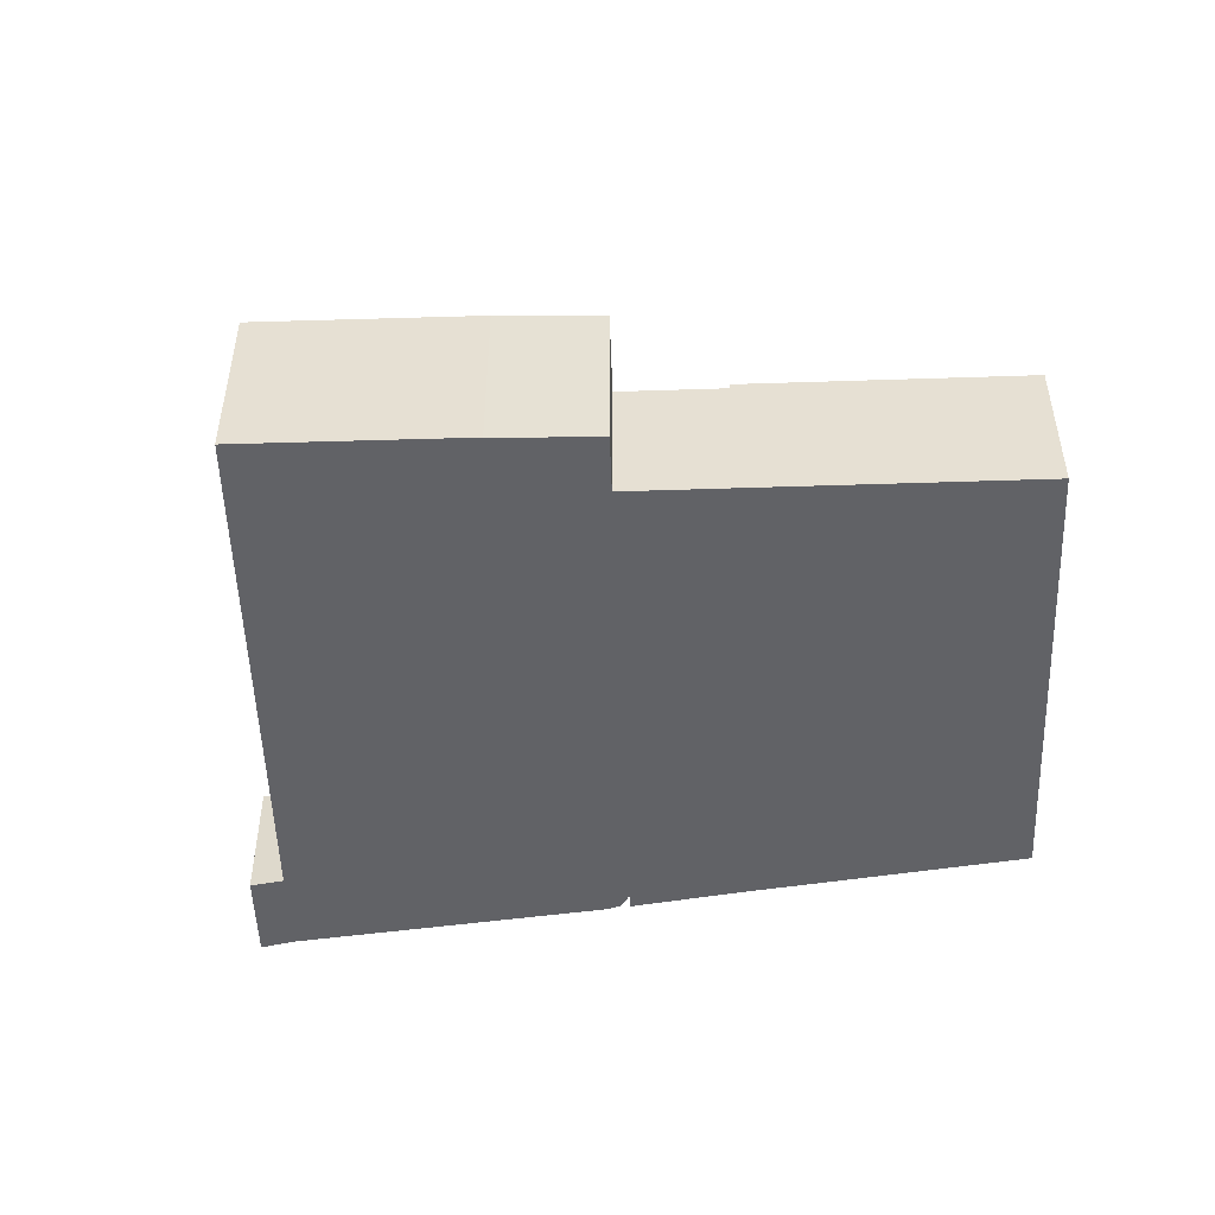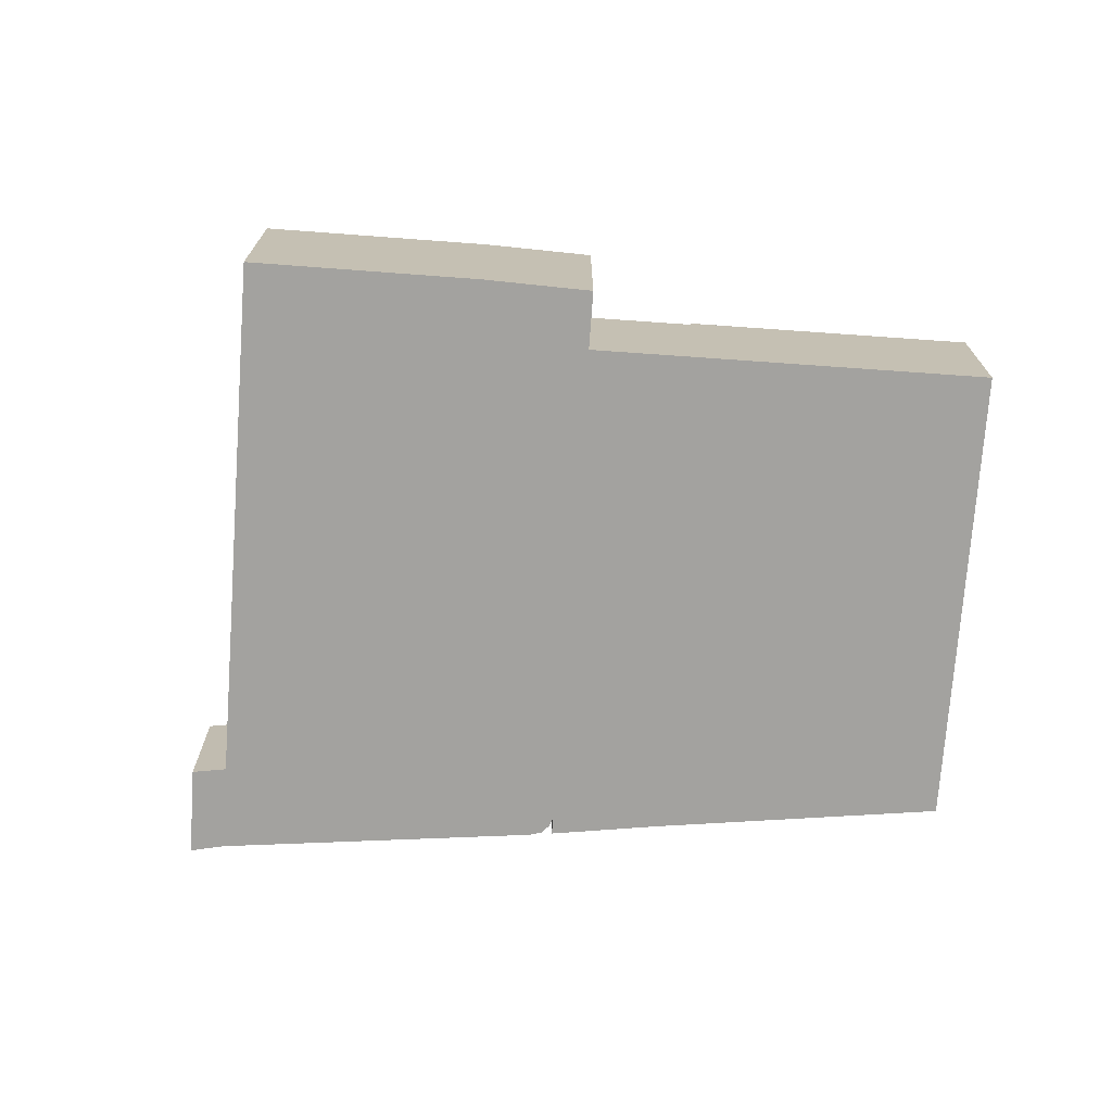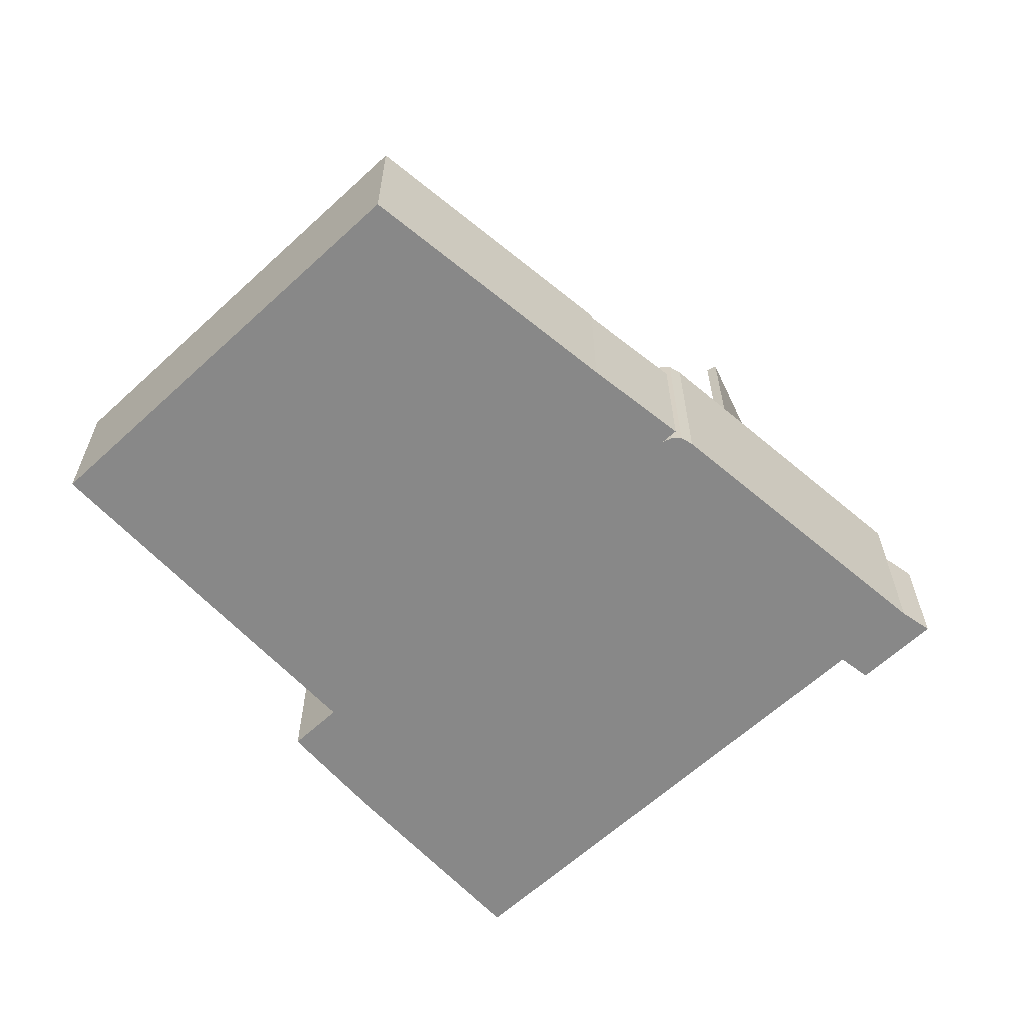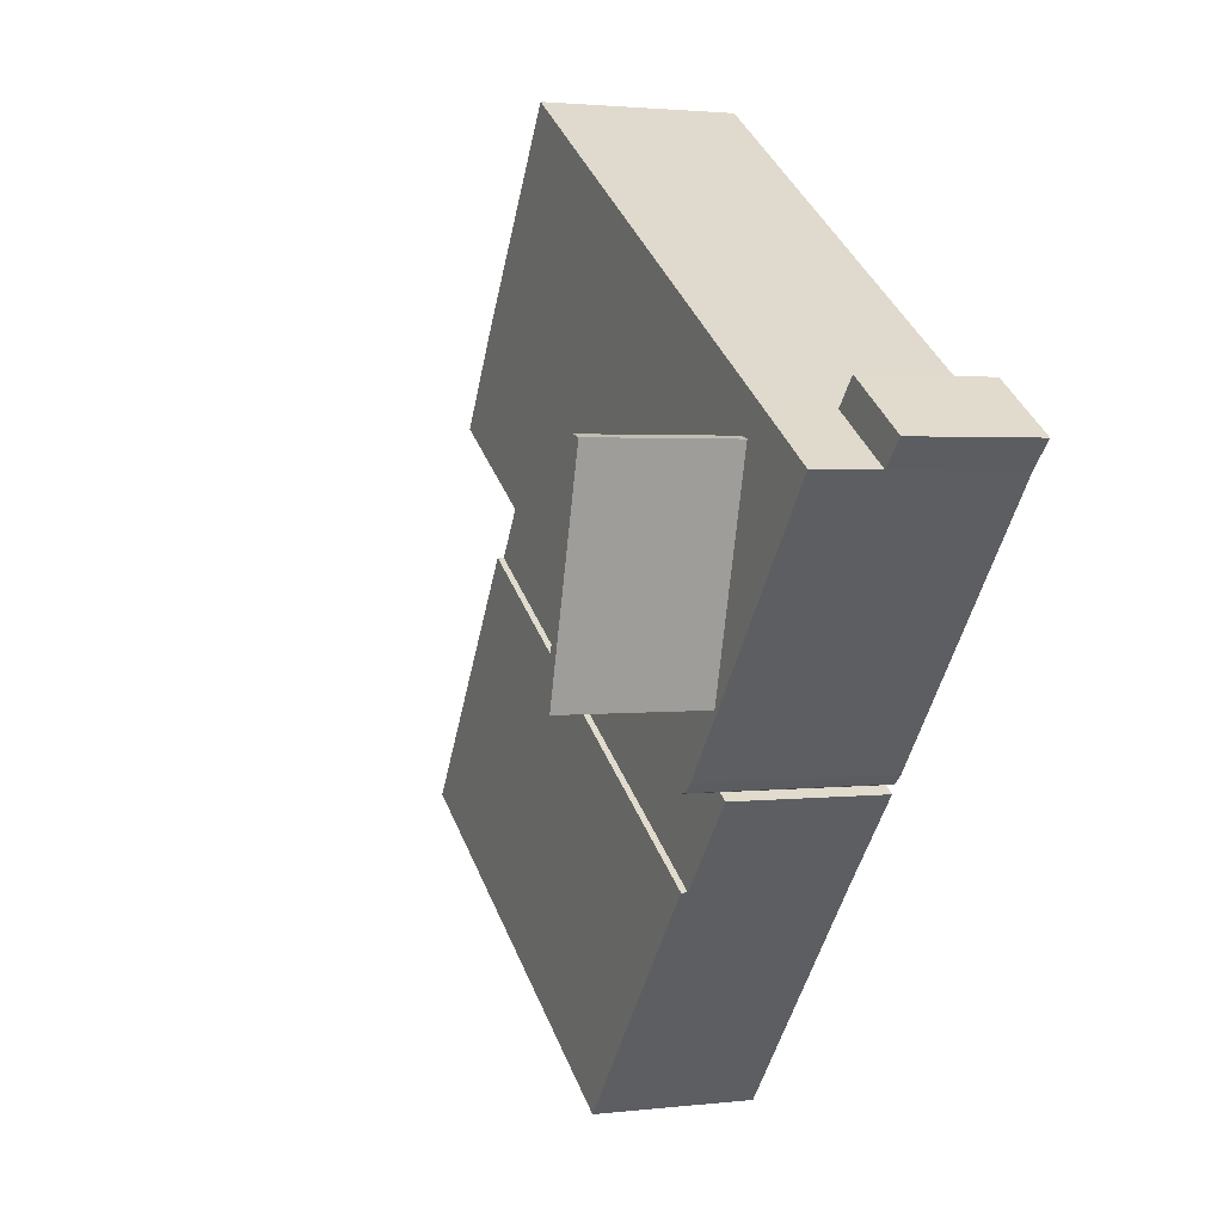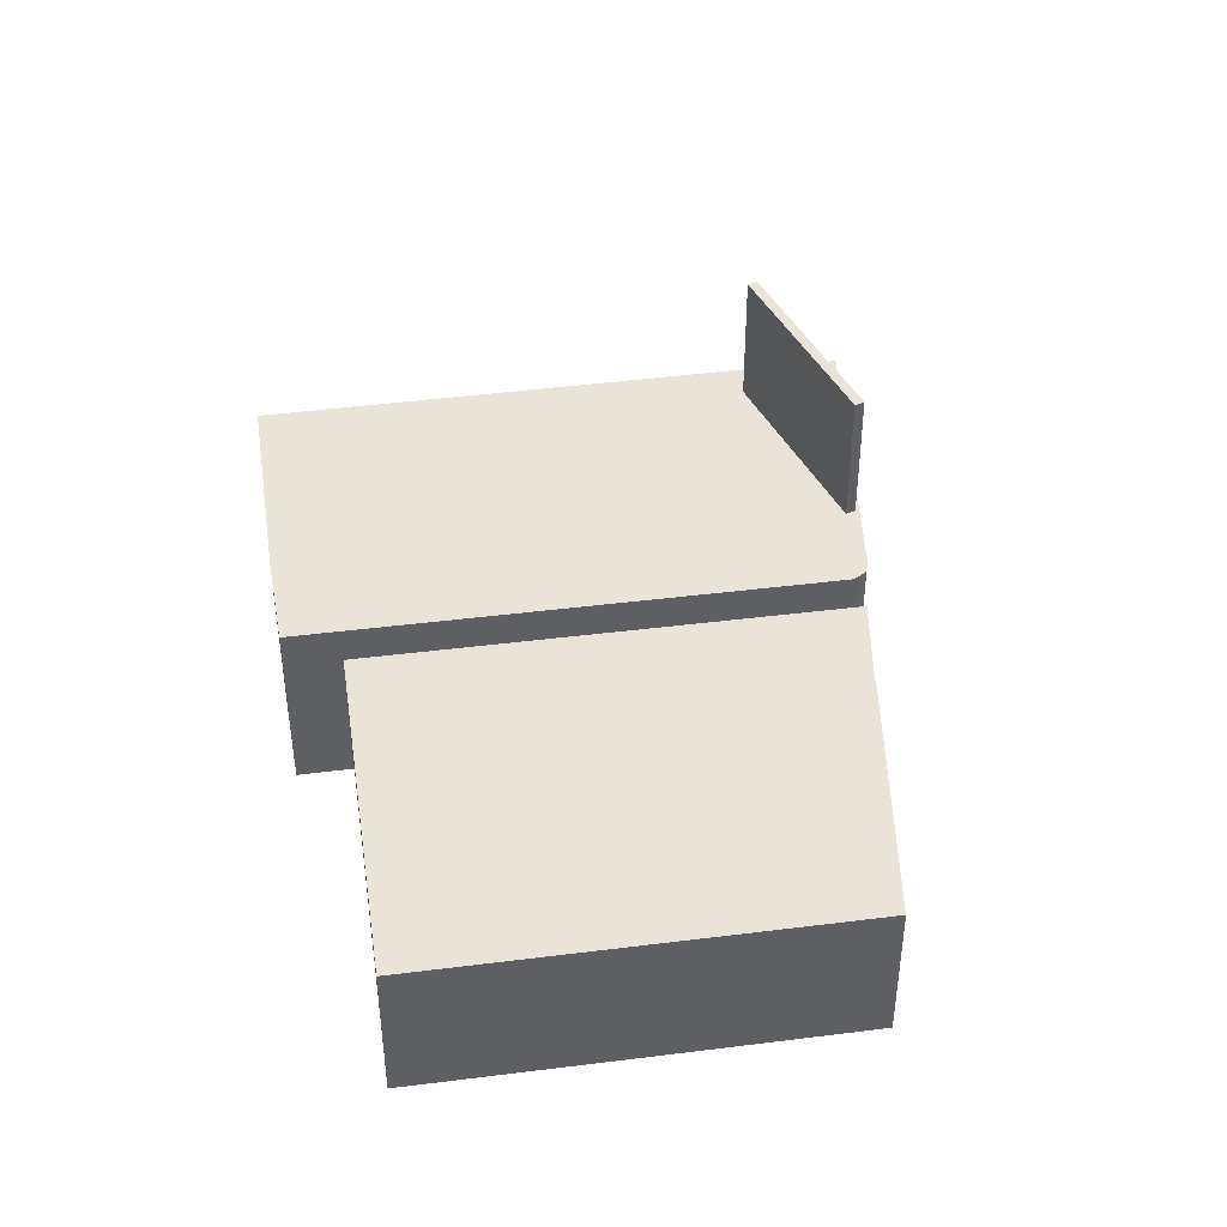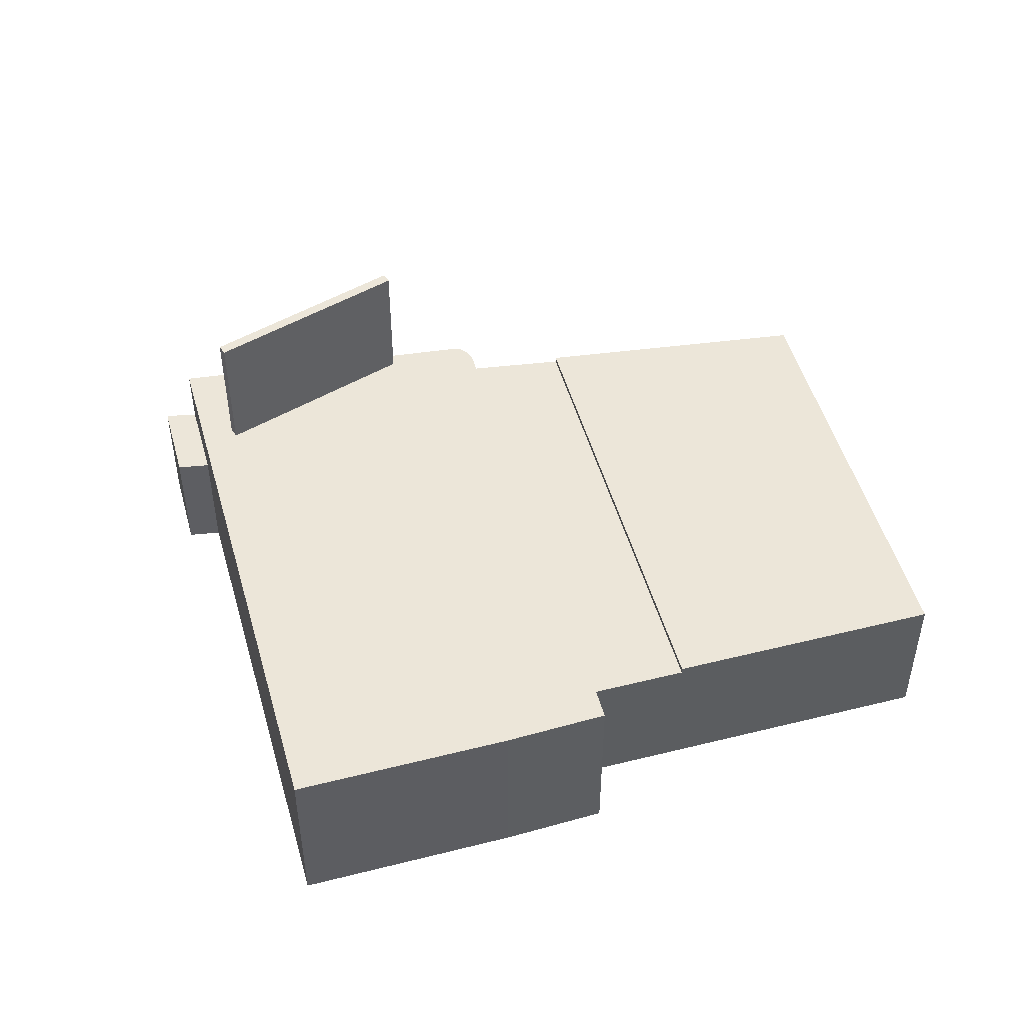
<metadata>
{"format":"obj","ext":"obj","renderer":"f3d","projection":"perspective","resolution":1024,"background":"white","views":[{"elev":-50.7,"azim":59.2,"up":"+Y"},{"elev":-72.4,"azim":53.1,"up":"+Y"},{"elev":-62.9,"azim":-169.8,"up":"+Y"},{"elev":2.1,"azim":-113.4,"up":"+Z"},{"elev":43.4,"azim":138.7,"up":"+Y"},{"elev":49.4,"azim":41.7,"up":"+Y"}]}
</metadata>
<code>
v -12.24 3.78 -8.795
v 12.45 3.78 7.14
v 15.91 3.78 1.778
v -8.86 3.78 -14.21
v -13.11 3.78 -9.358
v -12.24 3.78 -8.795
v -8.86 3.78 -14.21
v -8.86 4.15 -14.21
v 15.91 4.15 1.778
v 25.12 4.15 -12.48
v 2.22 4.15 -27.27
v -12.24 6.036 -8.795
v -6.806 6.036 2.403
v 12.45 6.036 7.14
v -14 6.036 -8.313
v -6.806 6.036 2.403
v -12.24 6.036 -8.795
v -14 6.036 -8.313
v -12.75 6.036 -8.922
v -13.4 6.036 -8.832
v -6.806 6.036 2.403
v 12.05 6.036 14.48
v 12.45 6.036 7.14
v 12.05 6.036 14.48
v 15.33 6.036 9.003
v 12.45 6.036 7.14
v -16.63 6.036 -4.698
v -16.02 6.036 -4.533
v -14 6.036 -8.313
v -25.94 6.036 6.309
v -16.63 6.036 -4.698
v -14 6.036 -8.313
v -16.02 6.036 -4.533
v -6.806 6.036 2.403
v -14 6.036 -8.313
v -25.94 6.036 6.309
v -20.01 6.036 7.732
v -16.63 6.036 -4.698
v -25.94 6.036 6.309
v -21.61 6.036 9.081
v -20.01 6.036 7.732
v -19.4 6.036 7.897
v -6.806 6.036 2.403
v -16.02 6.036 -4.533
v -21.61 6.036 9.081
v -6.806 6.036 2.403
v -19.4 6.036 7.897
v -21.61 6.036 9.081
v -19.4 6.036 7.897
v -20.01 6.036 7.732
v -21.61 6.036 9.081
v -14.14 6.036 13.85
v -6.806 6.036 2.403
v -14 6.036 -8.313
v -12.24 6.036 -8.795
v -12.75 6.036 -8.922
v -14.14 6.036 13.85
v 4.723 6.036 25.91
v 12.05 6.036 14.48
v -6.806 6.036 2.403
v -19.4 14.26 7.897
v -16.02 14.26 -4.533
v -16.63 14.26 -4.698
v -20.01 14.26 7.732
v -25.94 2.264 6.309
v -22.97 2.264 10.59
v -21.61 2.264 9.081
v -27.36 2.264 7.733
v -22.97 2.264 10.59
v -25.94 2.264 6.309
v -13.11 -5.24 -9.358
v -12.24 -5.24 -8.795
v -12.24 3.78 -8.795
v -13.11 3.78 -9.358
v 12.45 -5.24 7.14
v 15.91 -5.24 1.778
v 15.91 3.78 1.778
v 12.45 3.78 7.14
v 15.91 -5.24 1.778
v 25.12 -5.24 -12.48
v 25.12 4.15 -12.48
v 15.91 3.78 1.778
v 15.91 4.15 1.778
v 15.91 3.78 1.778
v 25.12 4.15 -12.48
v -13.11 3.78 -9.358
v -8.86 3.78 -14.21
v -8.86 -5.24 -14.21
v -13.11 -5.24 -9.358
v -8.86 4.15 -14.21
v -3.32 -5.24 -20.74
v -8.86 3.78 -14.21
v -8.86 3.78 -14.21
v -3.32 -5.24 -20.74
v -8.86 -5.24 -14.21
v -3.32 -5.24 -20.74
v 2.22 4.15 -27.27
v 2.22 -5.24 -27.27
v -8.86 4.15 -14.21
v 2.22 4.15 -27.27
v -3.32 -5.24 -20.74
v 2.22 4.15 -27.27
v 13.67 -5.24 -19.88
v 2.22 -5.24 -27.27
v 13.67 -5.24 -19.88
v 25.12 4.15 -12.48
v 25.12 -5.24 -12.48
v 2.22 4.15 -27.27
v 25.12 4.15 -12.48
v 13.67 -5.24 -19.88
v -8.86 3.78 -14.21
v 15.91 3.78 1.778
v 15.91 4.15 1.778
v -8.86 4.15 -14.21
v -25.94 2.264 6.309
v -21.61 2.264 9.081
v -21.61 6.036 9.081
v -25.94 6.036 6.309
v -17.87 -5.24 11.46
v -14.14 -5.24 13.85
v -14.14 6.036 13.85
v -21.61 6.036 9.081
v -17.87 -5.24 11.46
v -14.14 6.036 13.85
v -21.61 6.036 9.081
v -21.61 2.264 9.081
v -17.87 -5.24 11.46
v -21.61 2.264 9.081
v -21.61 -5.24 9.081
v -17.87 -5.24 11.46
v -14.14 -5.24 13.85
v 4.723 -5.24 25.91
v 4.723 6.036 25.91
v -14.14 6.036 13.85
v 12.05 -5.24 14.48
v 15.33 -5.24 9.003
v 15.33 6.036 9.003
v 12.05 6.036 14.48
v 4.723 -5.24 25.91
v 12.05 -5.24 14.48
v 12.05 6.036 14.48
v 4.723 6.036 25.91
v 12.45 6.036 7.14
v 13.89 -5.24 8.072
v 12.45 3.78 7.14
v 12.45 3.78 7.14
v 13.89 -5.24 8.072
v 12.45 -5.24 7.14
v 13.89 -5.24 8.072
v 15.33 6.036 9.003
v 15.33 -5.24 9.003
v 12.45 6.036 7.14
v 15.33 6.036 9.003
v 13.89 -5.24 8.072
v -12.24 6.036 -8.795
v 12.45 6.036 7.14
v 12.45 3.78 7.14
v -12.24 3.78 -8.795
v -12.75 6.036 -8.922
v -12.24 3.78 -8.795
v -12.24 -5.24 -8.795
v -12.75 -5.24 -8.922
v -12.75 6.036 -8.922
v -12.24 6.036 -8.795
v -12.24 3.78 -8.795
v -13.4 6.036 -8.832
v -12.75 6.036 -8.922
v -12.75 -5.24 -8.922
v -13.4 -5.24 -8.832
v -14 6.036 -8.313
v -13.4 6.036 -8.832
v -13.4 -5.24 -8.832
v -14 -5.24 -8.313
v -25.94 6.036 6.309
v -14 6.036 -8.313
v -25.94 2.264 6.309
v -25.94 2.264 6.309
v -14 -5.24 -8.313
v -25.94 -5.24 6.309
v -25.94 2.264 6.309
v -14 6.036 -8.313
v -14 -5.24 -8.313
v -27.36 2.264 7.733
v -25.94 2.264 6.309
v -25.94 -5.24 6.309
v -27.36 -5.24 7.733
v -19.4 6.036 7.897
v -16.02 6.036 -4.533
v -16.02 14.26 -4.533
v -19.4 14.26 7.897
v -16.63 14.26 -4.698
v -16.02 14.26 -4.533
v -16.02 6.036 -4.533
v -16.63 6.036 -4.698
v -20.01 14.26 7.732
v -16.63 14.26 -4.698
v -16.63 6.036 -4.698
v -20.01 6.036 7.732
v -20.01 6.036 7.732
v -19.4 6.036 7.897
v -19.4 14.26 7.897
v -20.01 14.26 7.732
v -25.16 -5.24 9.16
v -22.97 -5.24 10.59
v -22.97 2.264 10.59
v -27.36 2.264 7.733
v -27.36 -5.24 7.733
v -25.16 -5.24 9.16
v -27.36 2.264 7.733
v -25.16 -5.24 9.16
v -22.97 2.264 10.59
v -22.97 -5.24 10.59
v -21.61 -5.24 9.081
v -21.61 2.264 9.081
v -22.97 2.264 10.59
v -27.36 -5.24 7.733
v -25.94 -5.24 6.309
v -14 -5.24 -8.313
v -13.4 -5.24 -8.832
v -12.75 -5.24 -8.922
v -12.24 -5.24 -8.795
v -13.11 -5.24 -9.358
v -8.86 -5.24 -14.21
v -3.32 -5.24 -20.74
v 2.22 -5.24 -27.27
v 13.67 -5.24 -19.88
v 25.12 -5.24 -12.48
v 15.91 -5.24 1.778
v 12.45 -5.24 7.14
v 13.89 -5.24 8.072
v 15.33 -5.24 9.003
v 12.05 -5.24 14.48
v 4.723 -5.24 25.91
v -14.14 -5.24 13.85
v -17.87 -5.24 11.46
v -21.61 -5.24 9.081
v -22.97 -5.24 10.59
v -25.16 -5.24 9.16
g CDNNDG02_0015030
f 1 2 3
f 4 1 3
f 5 6 7
f 11 8 9
f 10 11 9
f 12 13 14
f 15 16 17
f 18 19 20
f 21 22 23
f 24 25 26
f 27 28 29
f 30 31 32
f 33 34 35
f 36 37 38
f 39 40 41
f 42 43 44
f 45 46 47
f 48 49 50
f 51 52 53
f 54 55 56
f 60 57 58
f 59 60 58
f 61 62 64
f 64 62 63
f 65 66 67
f 68 69 70
f 71 73 74
f 73 71 72
f 75 77 78
f 75 76 77
f 80 81 82
f 79 80 82
f 83 84 85
f 89 86 88
f 88 86 87
f 90 91 92
f 93 94 95
f 96 97 98
f 99 100 101
f 102 103 104
f 105 106 107
f 108 109 110
f 111 113 114
f 111 112 113
f 118 115 116
f 117 118 116
f 119 120 121
f 122 123 124
f 125 126 127
f 128 129 130
f 134 131 133
f 133 131 132
f 136 137 138
f 135 136 138
f 142 139 141
f 140 141 139
f 143 144 145
f 146 147 148
f 149 150 151
f 152 153 154
f 155 157 158
f 155 156 157
f 160 162 159
f 162 160 161
f 163 164 165
f 167 168 166
f 166 168 169
f 170 172 173
f 170 171 172
f 174 175 176
f 177 178 179
f 180 181 182
f 183 185 186
f 183 184 185
f 190 187 189
f 188 189 187
f 193 191 192
f 191 193 194
f 195 197 198
f 197 195 196
f 202 199 200
f 201 202 200
f 203 204 205
f 206 207 208
f 209 210 211
f 213 214 215
f 212 213 215
f 236 237 238
f 238 217 236
f 217 218 236
f 218 219 220
f 218 235 236
f 218 220 221
f 235 218 221
f 221 222 223
f 221 223 228
f 223 224 226
f 221 234 235
f 224 225 226
f 216 217 238
f 223 226 228
f 232 233 234
f 226 227 228
f 221 228 229
f 229 232 234
f 221 229 234
f 229 230 232
f 230 231 232

</code>
